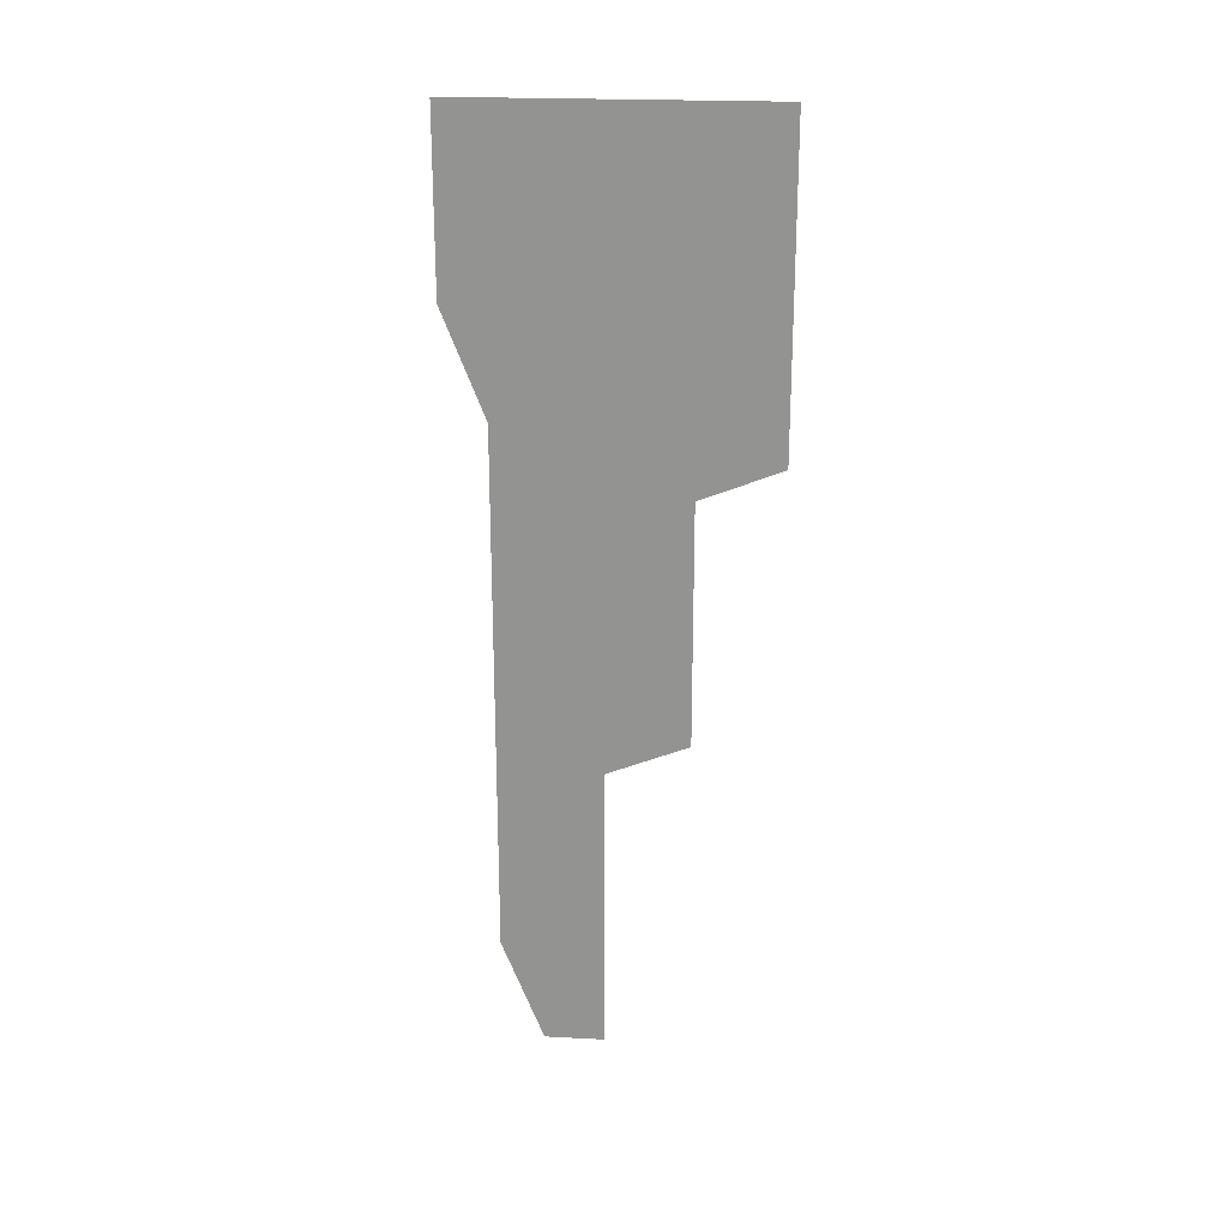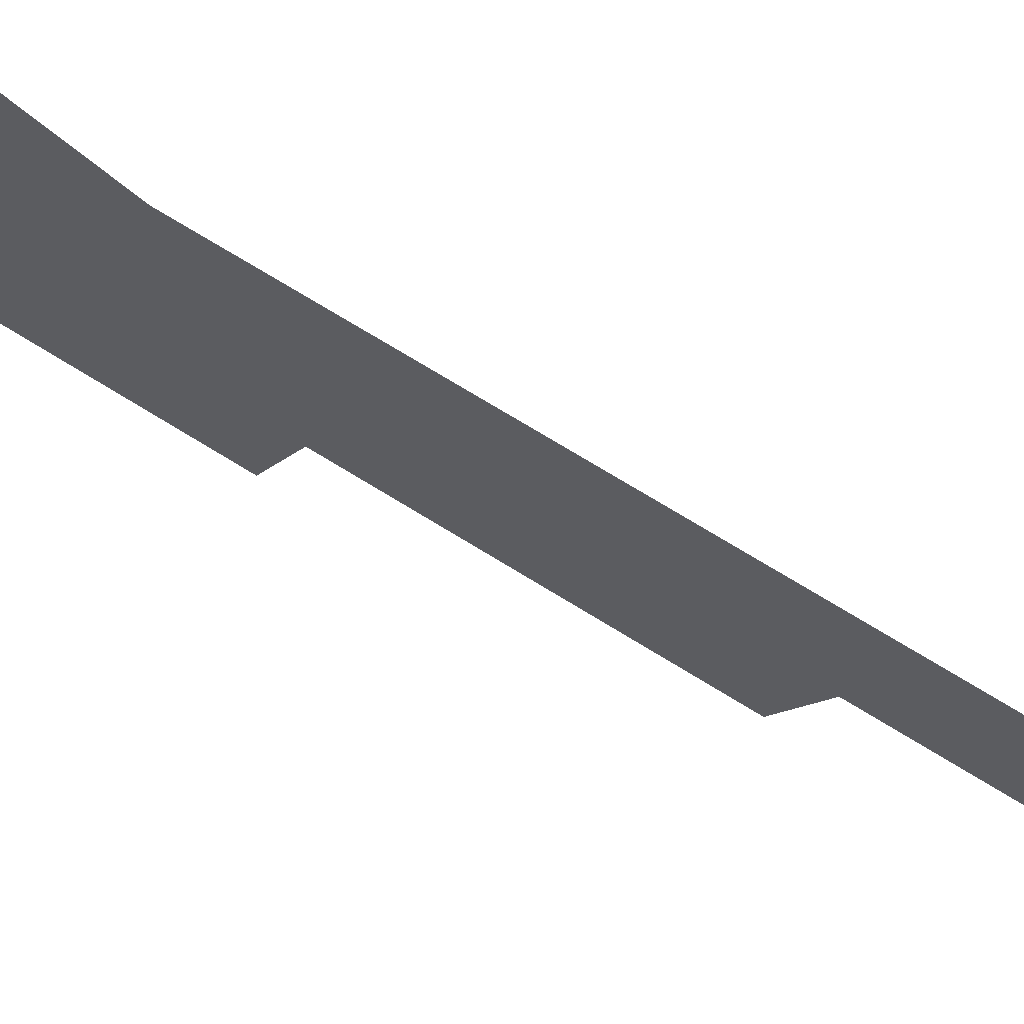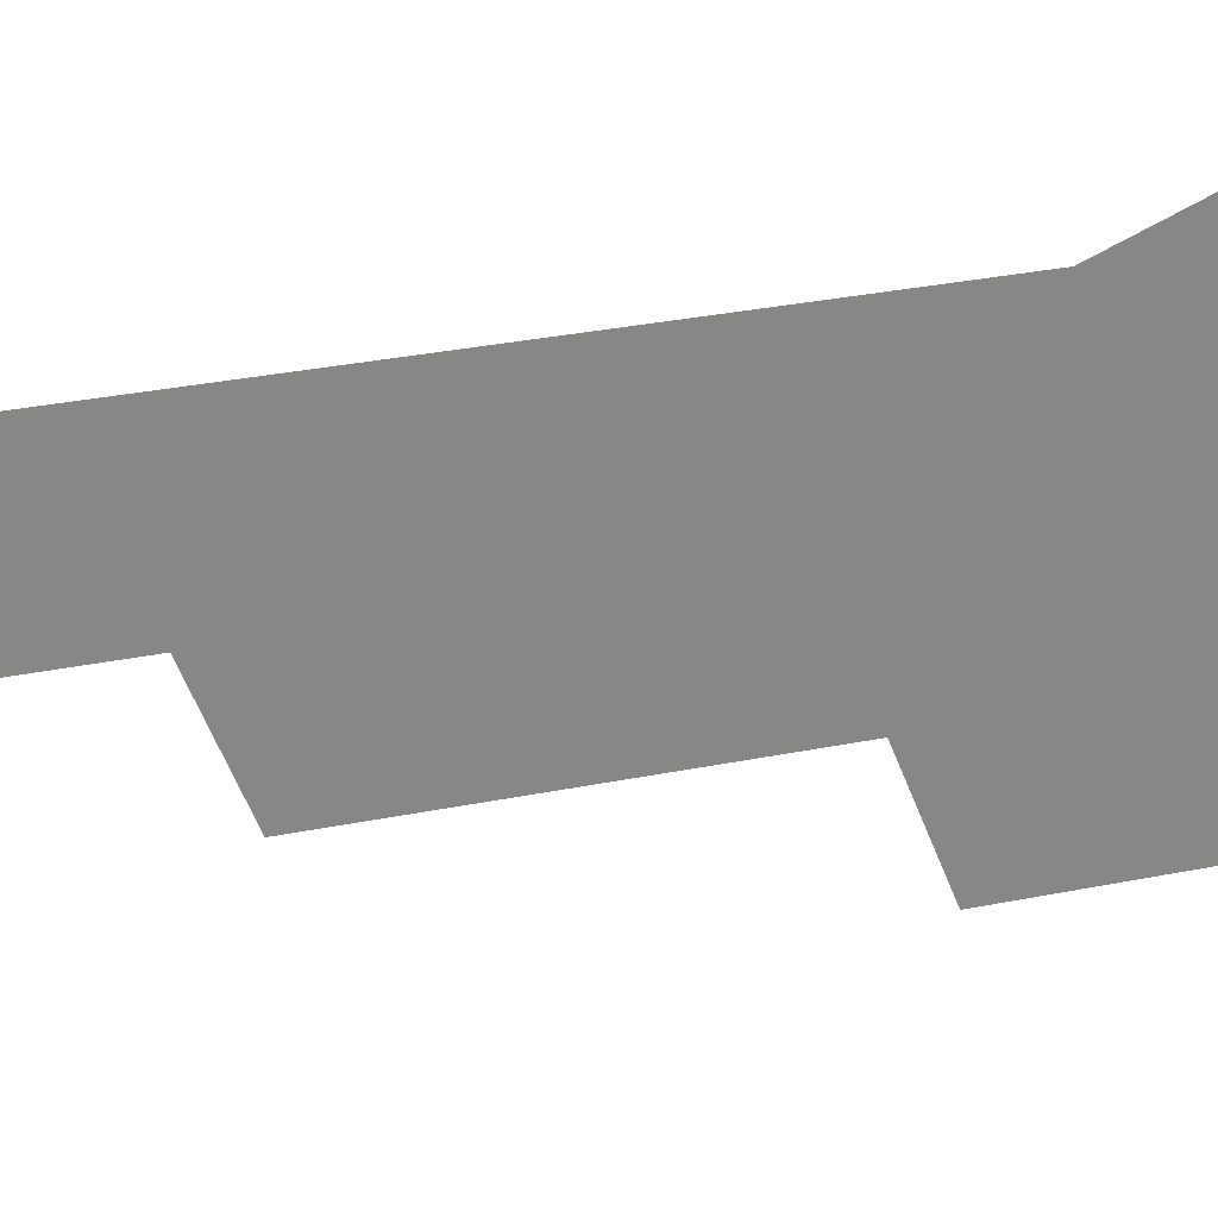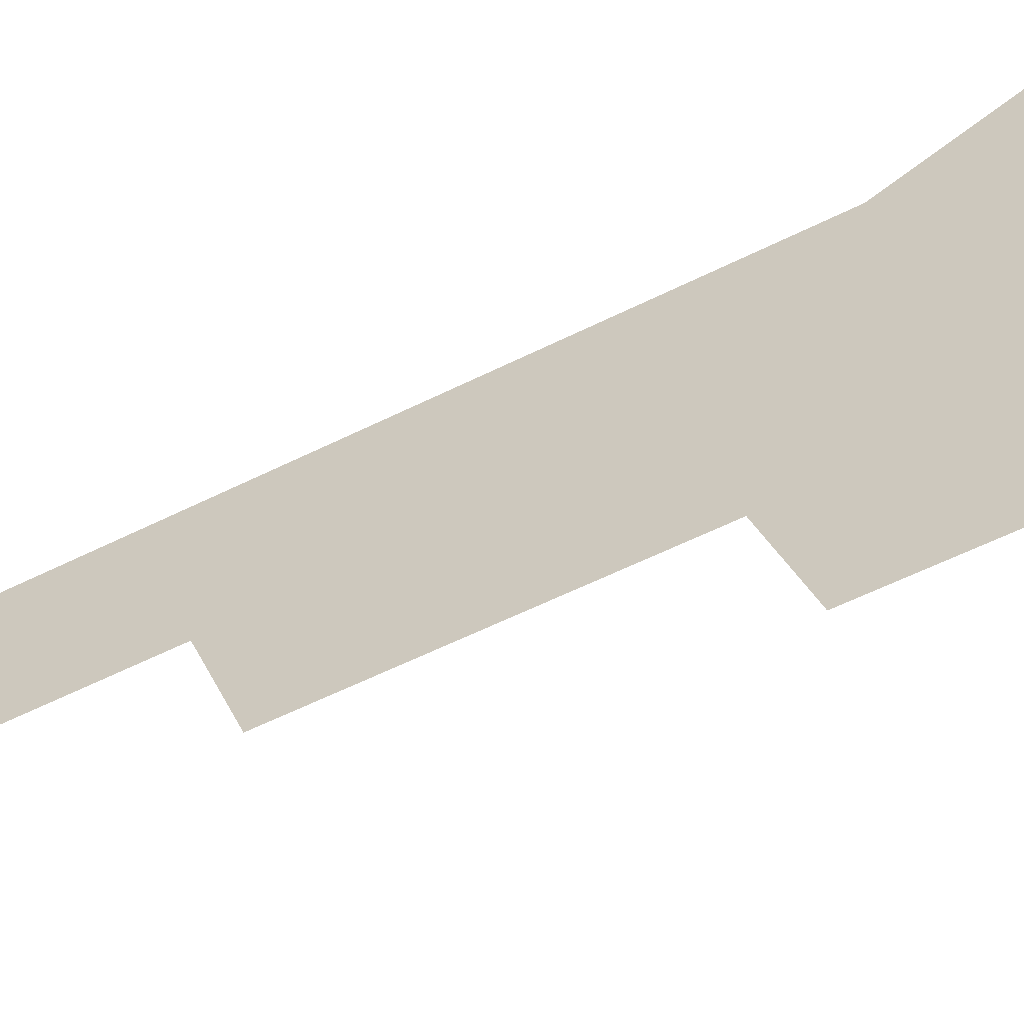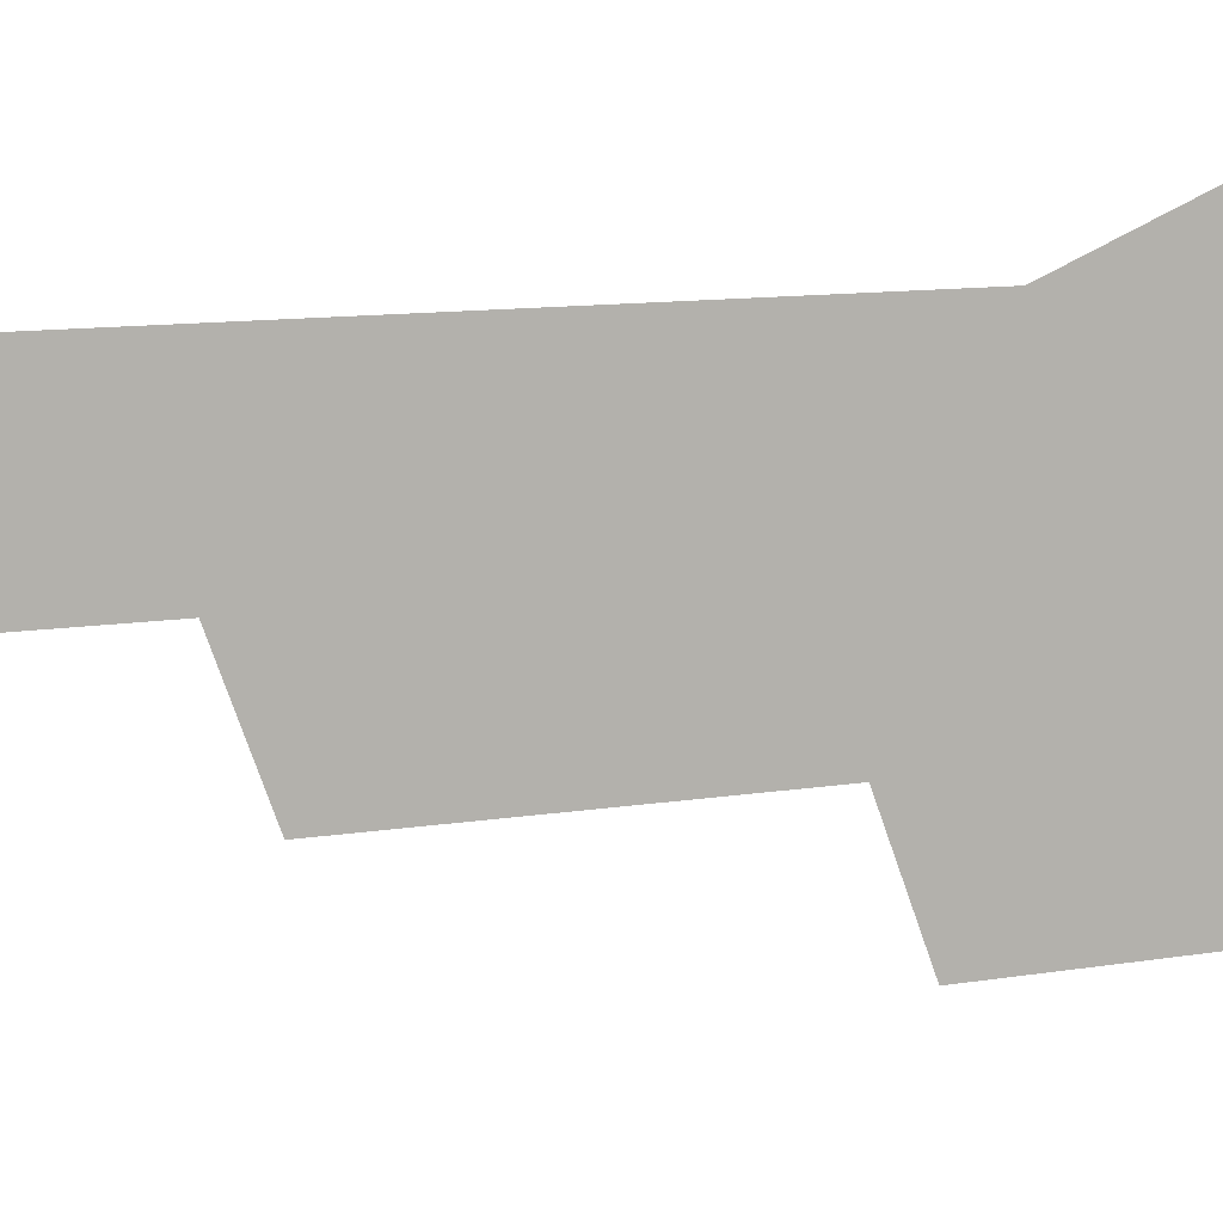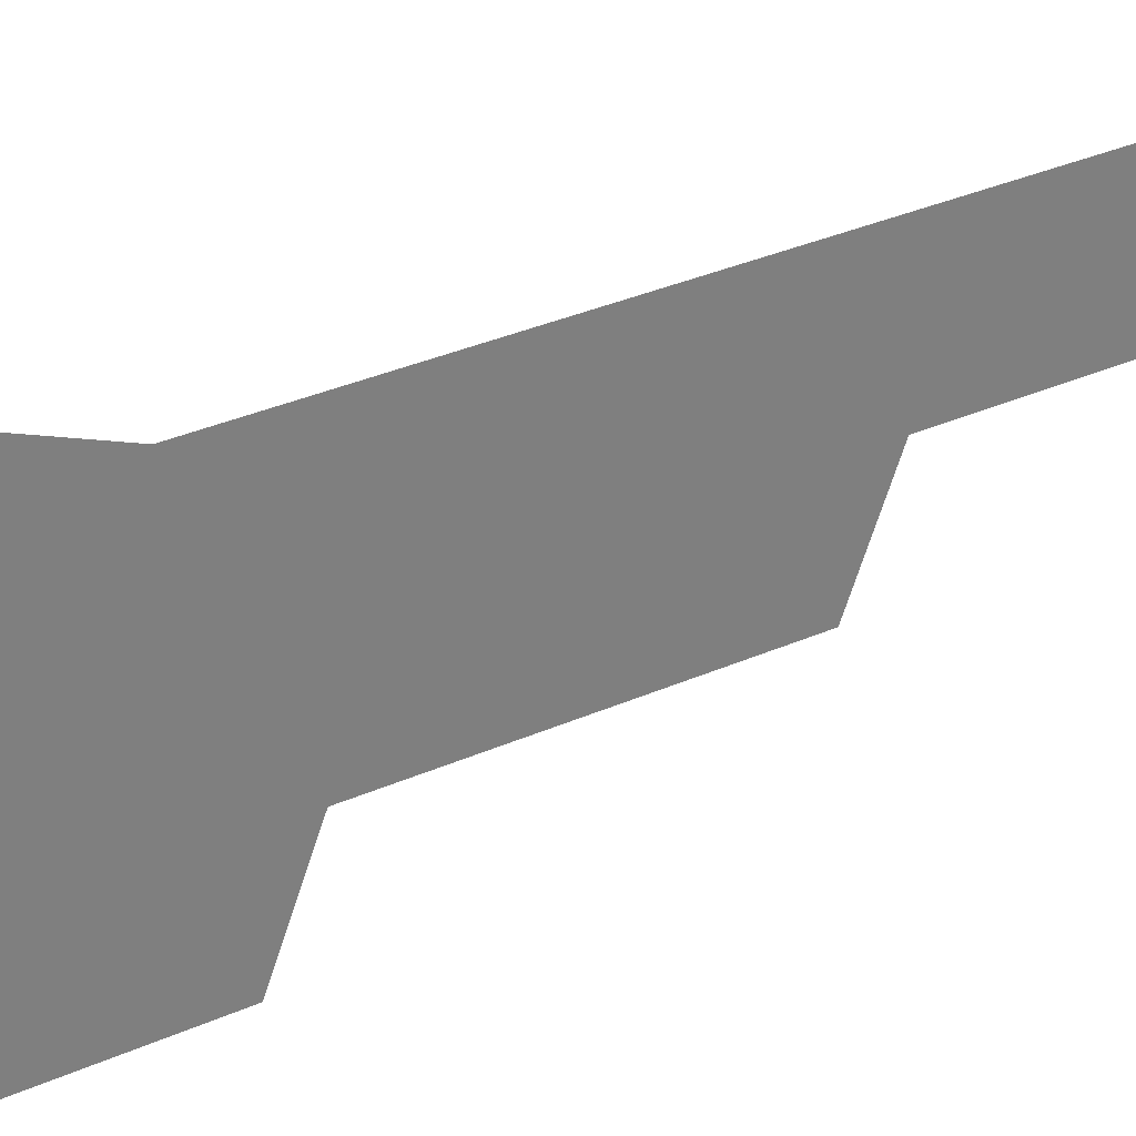
<metadata>
{"format":"obj","ext":"obj","renderer":"f3d","projection":"perspective","resolution":1024,"background":"white","views":[{"elev":22.6,"azim":95.1,"up":"+Y"},{"elev":69.5,"azim":-57.9,"up":"+Z"},{"elev":27.3,"azim":71.8,"up":"+Z"},{"elev":-52.4,"azim":119.0,"up":"+Z"},{"elev":8.1,"azim":61.0,"up":"+Z"},{"elev":31.7,"azim":-122.5,"up":"+Z"}]}
</metadata>
<code>
o Mesh1_Hanging_Moss_Model
v 0 1.43 -0.63
v 0 1.169 -0.1733
v 0 1.43 -0.1733
v 0 1.011 -0.2357
v 0 0.221 -0.2357
v 0 0.5029 -0.3882
v 0 0.9106 -0.5091
v 0 0.9584 -0.63
v 0 0.5506 -0.5091
v 0 0.06291 -0.2982
v 0 0.06291 -0.3882
f 6 1 7
f 5 6 10
f 3 2 1
f 4 1 2
f 5 1 4
f 6 1 5
f 8 1 7
f 7 6 9
f 6 10 11

</code>
